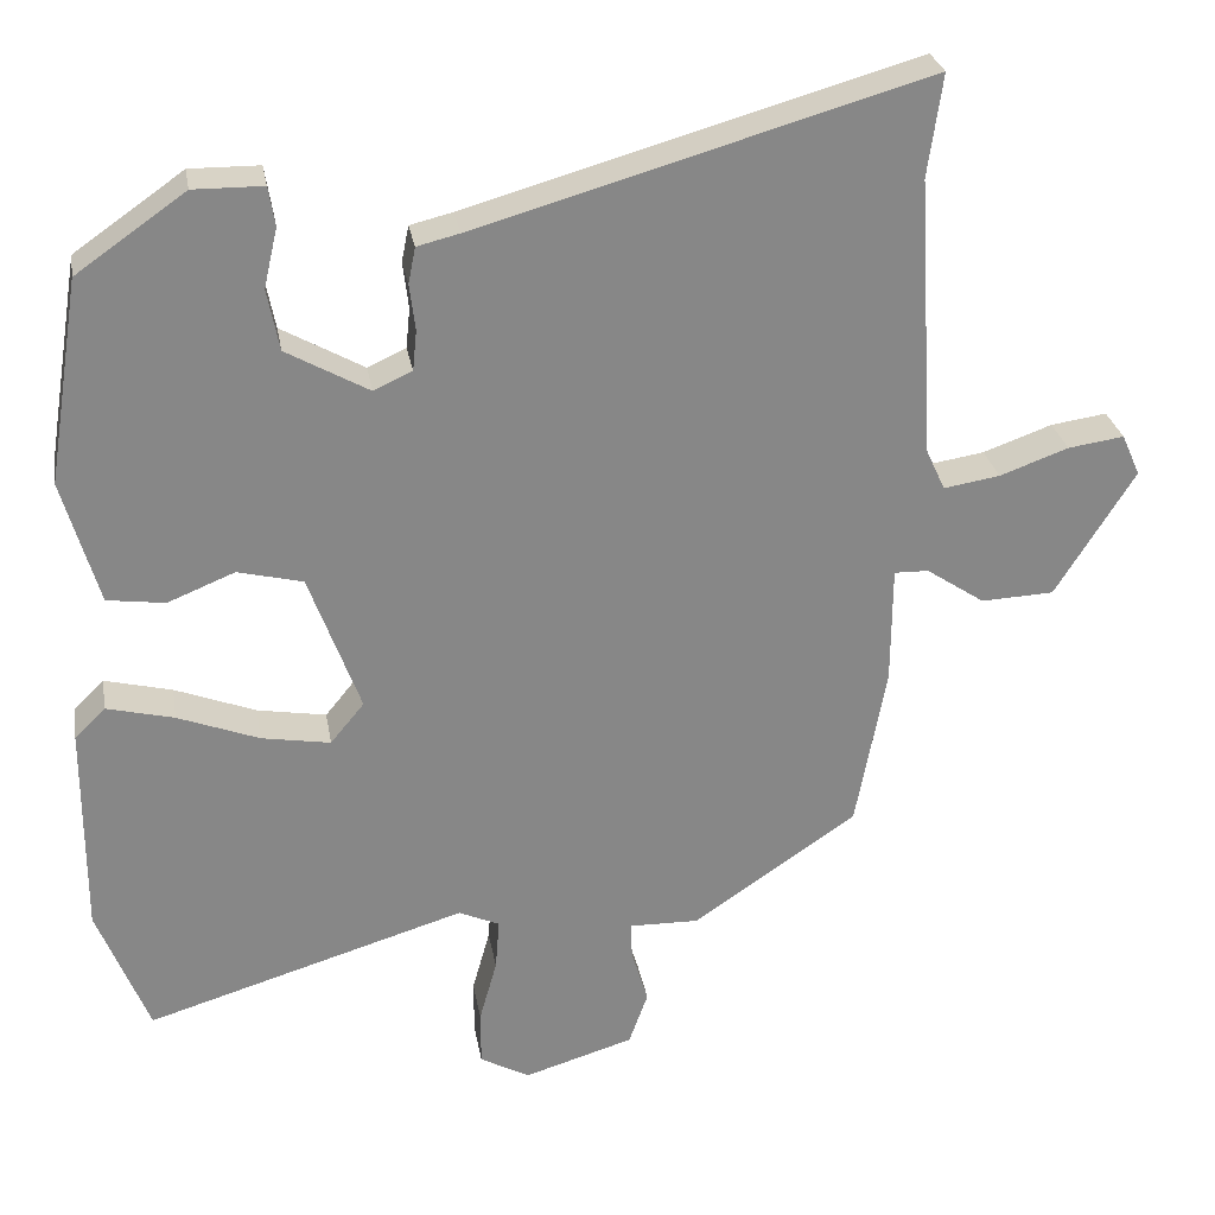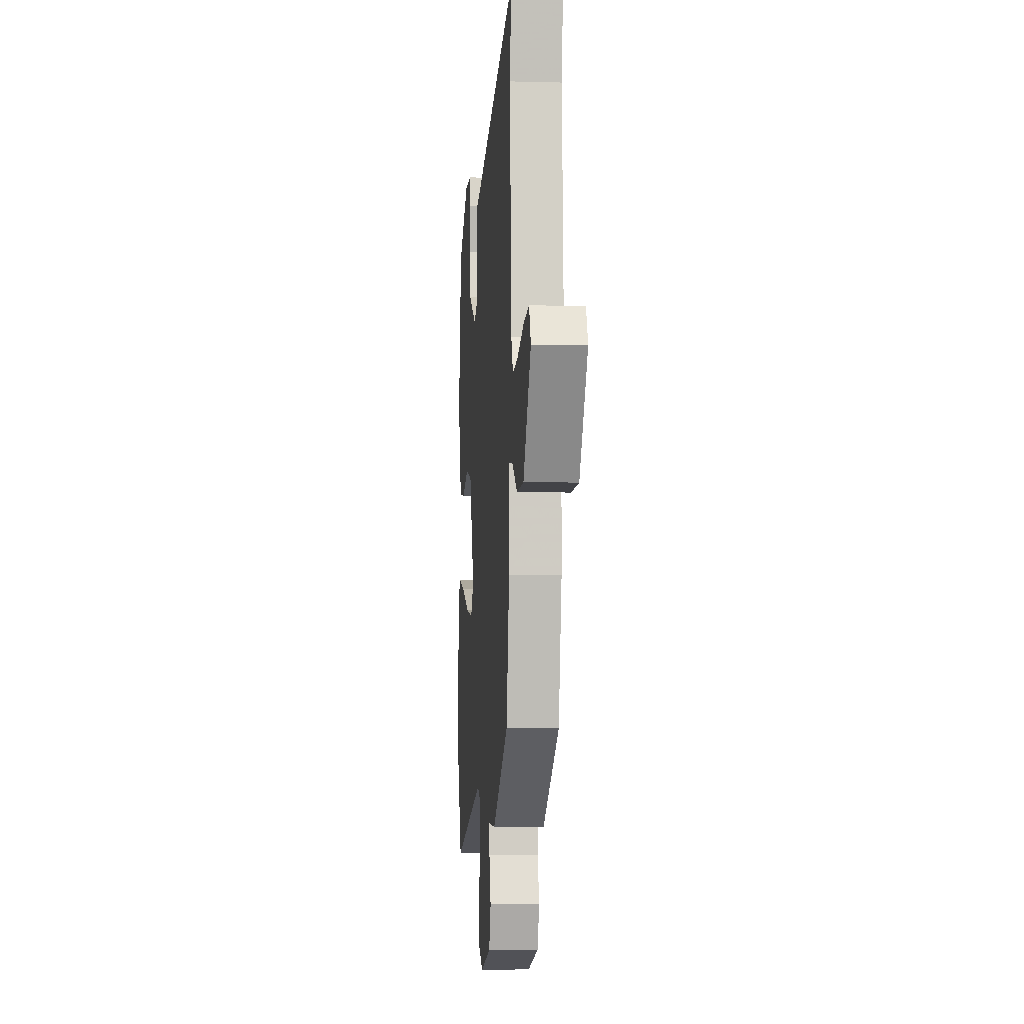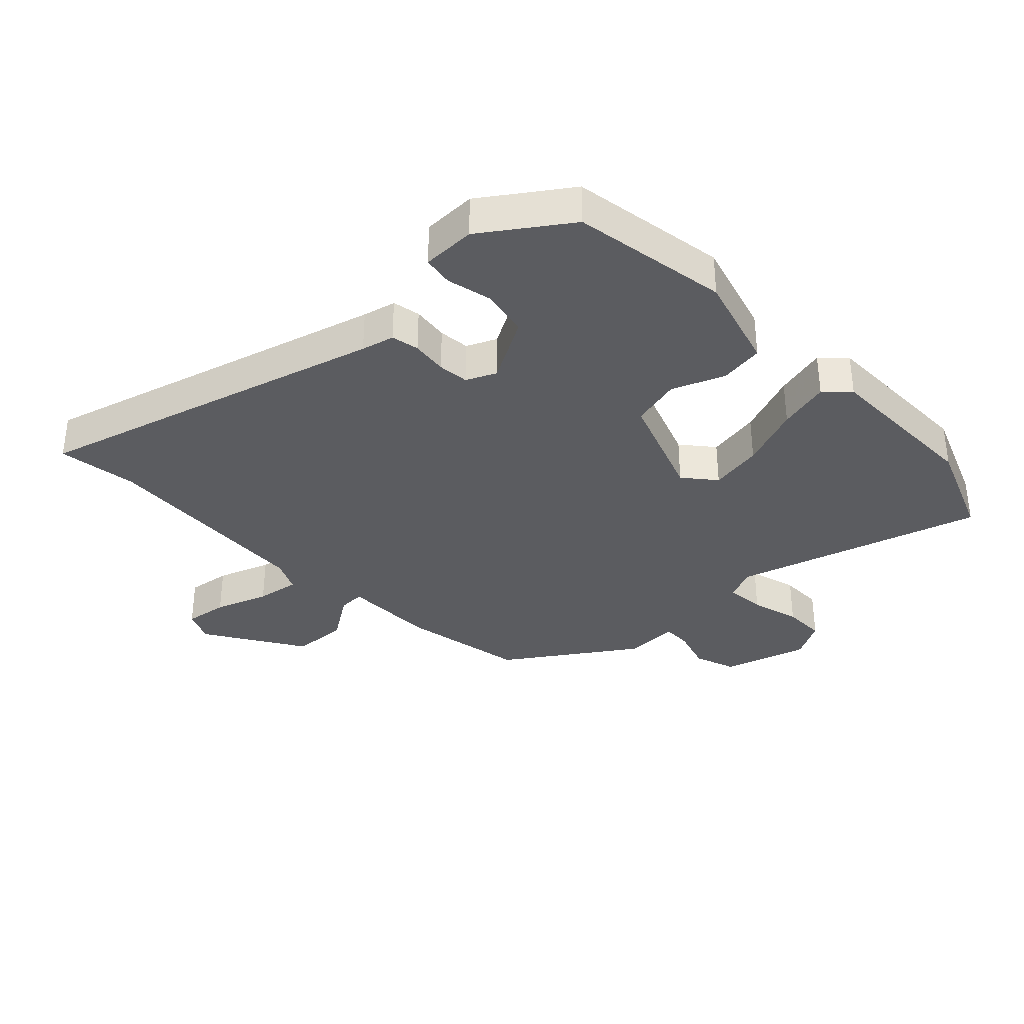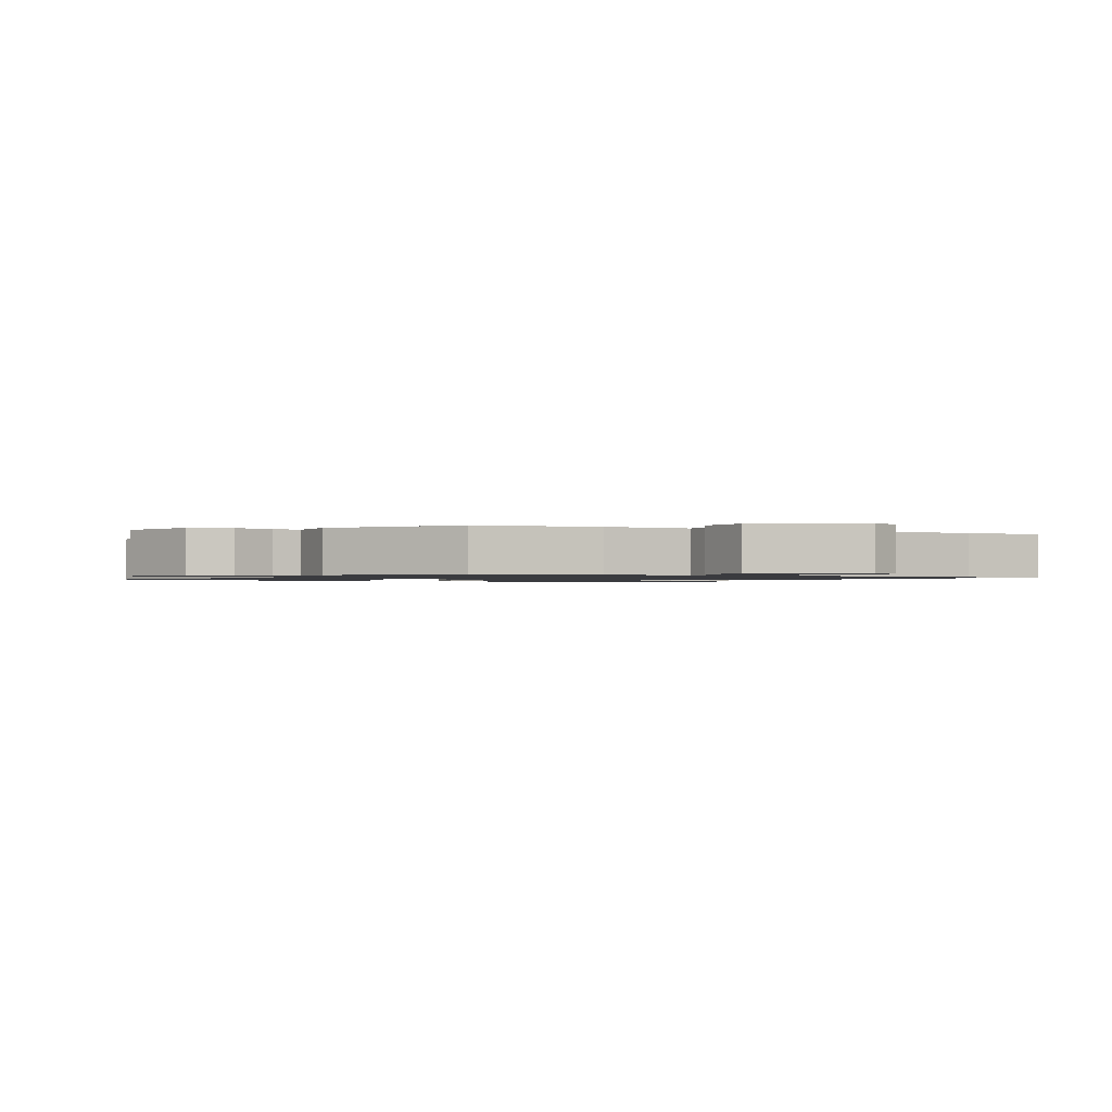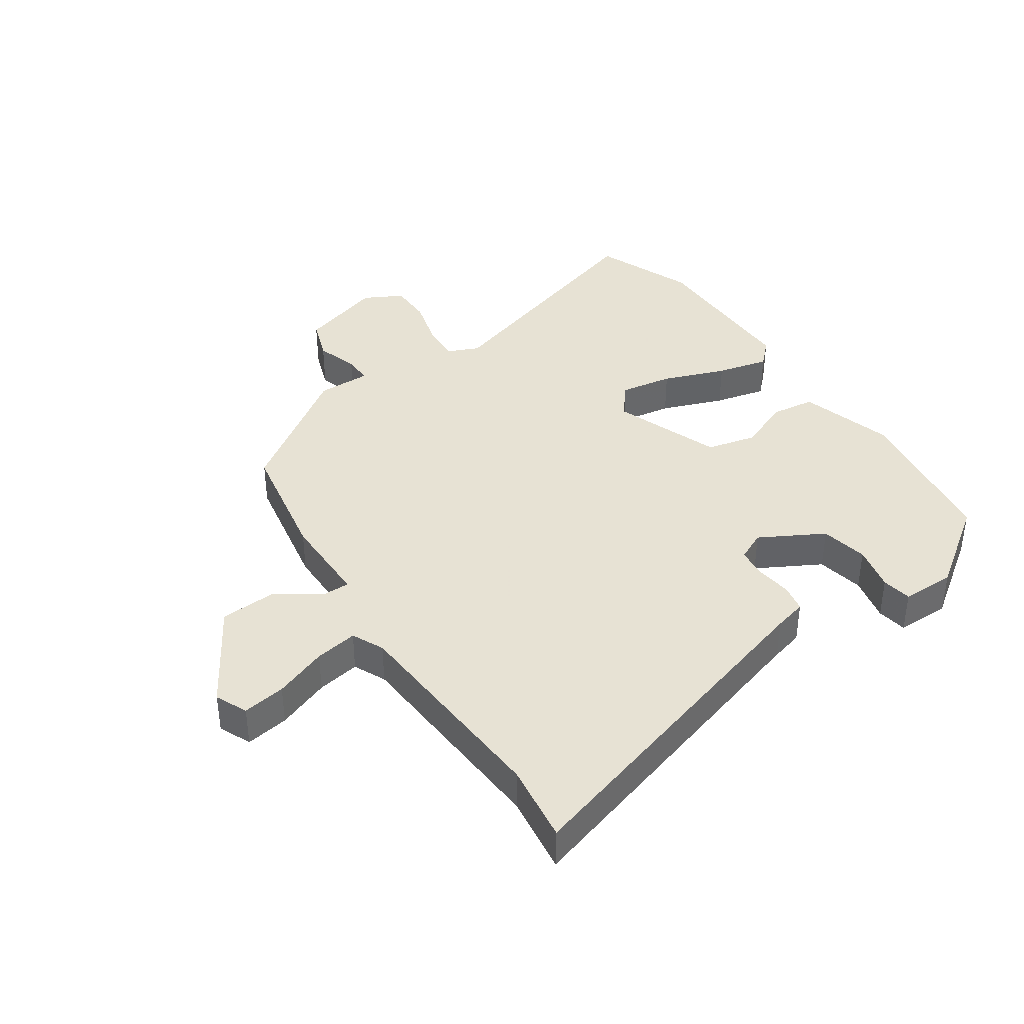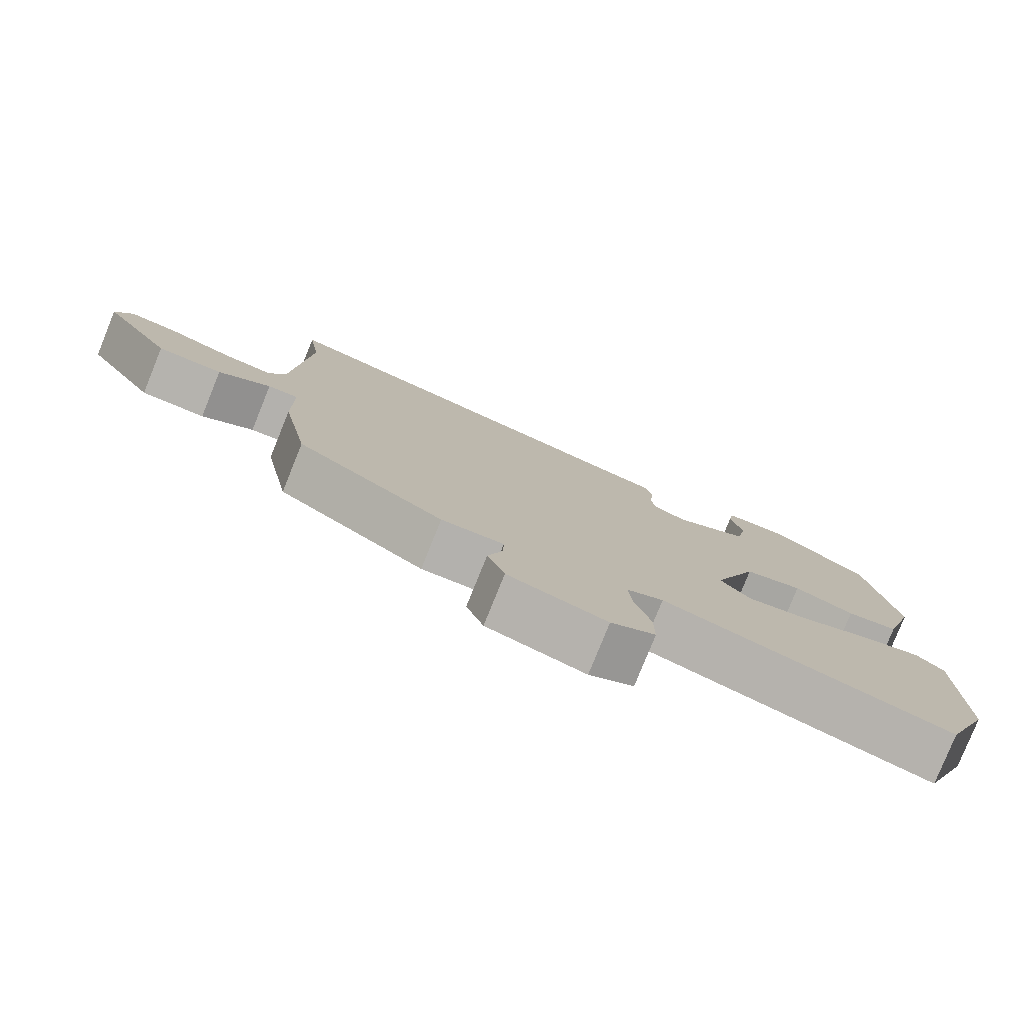
<metadata>
{"format":"obj","ext":"obj","renderer":"f3d","projection":"perspective","resolution":1024,"background":"white","views":[{"elev":27.9,"azim":170.2,"up":"+Z"},{"elev":-4.9,"azim":-95.0,"up":"+Z"},{"elev":-34.9,"azim":43.9,"up":"+Y"},{"elev":-1.2,"azim":-118.6,"up":"+Y"},{"elev":39.7,"azim":-34.5,"up":"+Y"},{"elev":-79.5,"azim":-22.0,"up":"+Z"}]}
</metadata>
<code>
v -0.448 0.07 -0.371
v -0.486 0.07 -0.168
v -0.487 0.07 -0.019
v -0.53 0.07 -0.02
v -0.603 0.07 -0.069
v -0.694 0.07 -0.065
v -0.793 0.07 0.093
v -0.77 0.07 0.145
v -0.7 0.07 0.135
v -0.614 0.07 0.104
v -0.544 0.07 0.093
v -0.52 0.07 0.145
v -0.499 0.07 0.495
v -0.517 0.07 0.623
v 0.045 0.07 0.463
v 0.098 0.07 0.45
v 0.107 0.07 0.405
v 0.1 0.07 0.347
v 0.105 0.07 0.297
v 0.153 0.07 0.275
v 0.256 0.07 0.333
v 0.271 0.07 0.41
v 0.254 0.07 0.484
v 0.262 0.07 0.533
v 0.349 0.07 0.534
v 0.485 0.07 0.439
v 0.526 0.07 0.185
v 0.481 0.07 0.029
v 0.409 0.07 0.019
v 0.325 0.07 0.053
v 0.244 0.07 0.033
v 0.18 0.07 -0.142
v 0.222 0.07 -0.193
v 0.308 0.07 -0.178
v 0.409 0.07 -0.139
v 0.493 0.07 -0.118
v 0.531 0.07 -0.155
v 0.532 0.07 -0.42
v 0.468 0.07 -0.582
v 0.069 0.07 -0.462
v 0.018 0.07 -0.485
v 0.023 0.07 -0.549
v 0.045 0.07 -0.628
v 0.045 0.07 -0.697
v -0.017 0.07 -0.731
v -0.154 0.07 -0.69
v -0.178 0.07 -0.623
v -0.157 0.07 -0.554
v -0.156 0.07 -0.508
v -0.243 0.07 -0.51
v -0.448 0 -0.371
v -0.486 0 -0.168
v -0.487 0 -0.019
v -0.53 0 -0.02
v -0.603 0 -0.069
v -0.694 0 -0.065
v -0.793 0 0.093
v -0.77 0 0.145
v -0.7 0 0.135
v -0.614 0 0.104
v -0.544 0 0.093
v -0.52 0 0.145
v -0.499 0 0.495
v -0.517 0 0.623
v 0.045 0 0.463
v 0.098 0 0.45
v 0.107 0 0.405
v 0.1 0 0.347
v 0.105 0 0.297
v 0.153 0 0.275
v 0.256 0 0.333
v 0.271 0 0.41
v 0.254 0 0.484
v 0.262 0 0.533
v 0.349 0 0.534
v 0.485 0 0.439
v 0.526 0 0.185
v 0.481 0 0.029
v 0.409 0 0.019
v 0.325 0 0.053
v 0.244 0 0.033
v 0.18 0 -0.142
v 0.222 0 -0.193
v 0.308 0 -0.178
v 0.409 0 -0.139
v 0.493 0 -0.118
v 0.531 0 -0.155
v 0.532 0 -0.42
v 0.468 0 -0.582
v 0.069 0 -0.462
v 0.018 0 -0.485
v 0.023 0 -0.549
v 0.045 0 -0.628
v 0.045 0 -0.697
v -0.017 0 -0.731
v -0.154 0 -0.69
v -0.178 0 -0.623
v -0.157 0 -0.554
v -0.156 0 -0.508
v -0.243 0 -0.51
f 49 50 1 2
f 45 46 47 48
f 45 48 49
f 42 43 44 45
f 41 42 45 49
f 40 41 49 2
f 34 35 36 37
f 33 34 37 38
f 27 28 29 30
f 27 30 31
f 26 27 31
f 25 26 31
f 22 23 24 25
f 21 22 25 31
f 20 21 31 32
f 15 16 17 18
f 13 14 15 18
f 12 13 18 19
f 11 12 19 20
f 7 8 9 10
f 7 10 11
f 4 5 6 7
f 3 4 7 11
f 39 40 2 3
f 33 38 39 3
f 32 33 3 11
f 11 20 32
f 52 51 100 99
f 98 97 96 95
f 99 98 95
f 95 94 93 92
f 99 95 92 91
f 52 99 91 90
f 87 86 85 84
f 88 87 84 83
f 80 79 78 77
f 81 80 77
f 81 77 76
f 81 76 75
f 75 74 73 72
f 81 75 72 71
f 82 81 71 70
f 68 67 66 65
f 68 65 64 63
f 69 68 63 62
f 70 69 62 61
f 60 59 58 57
f 61 60 57
f 57 56 55 54
f 61 57 54 53
f 53 52 90 89
f 53 89 88 83
f 61 53 83 82
f 82 70 61
f 1 51 52 2
f 2 52 53 3
f 3 53 54 4
f 4 54 55 5
f 5 55 56 6
f 6 56 57 7
f 7 57 58 8
f 8 58 59 9
f 9 59 60 10
f 10 60 61 11
f 11 61 62 12
f 12 62 63 13
f 13 63 64 14
f 14 64 65 15
f 15 65 66 16
f 16 66 67 17
f 17 67 68 18
f 18 68 69 19
f 19 69 70 20
f 20 70 71 21
f 21 71 72 22
f 22 72 73 23
f 23 73 74 24
f 24 74 75 25
f 25 75 76 26
f 26 76 77 27
f 27 77 78 28
f 28 78 79 29
f 29 79 80 30
f 30 80 81 31
f 31 81 82 32
f 32 82 83 33
f 33 83 84 34
f 34 84 85 35
f 35 85 86 36
f 36 86 87 37
f 37 87 88 38
f 38 88 89 39
f 39 89 90 40
f 40 90 91 41
f 41 91 92 42
f 42 92 93 43
f 43 93 94 44
f 44 94 95 45
f 45 95 96 46
f 46 96 97 47
f 47 97 98 48
f 48 98 99 49
f 49 99 100 50
f 50 100 51 1

</code>
